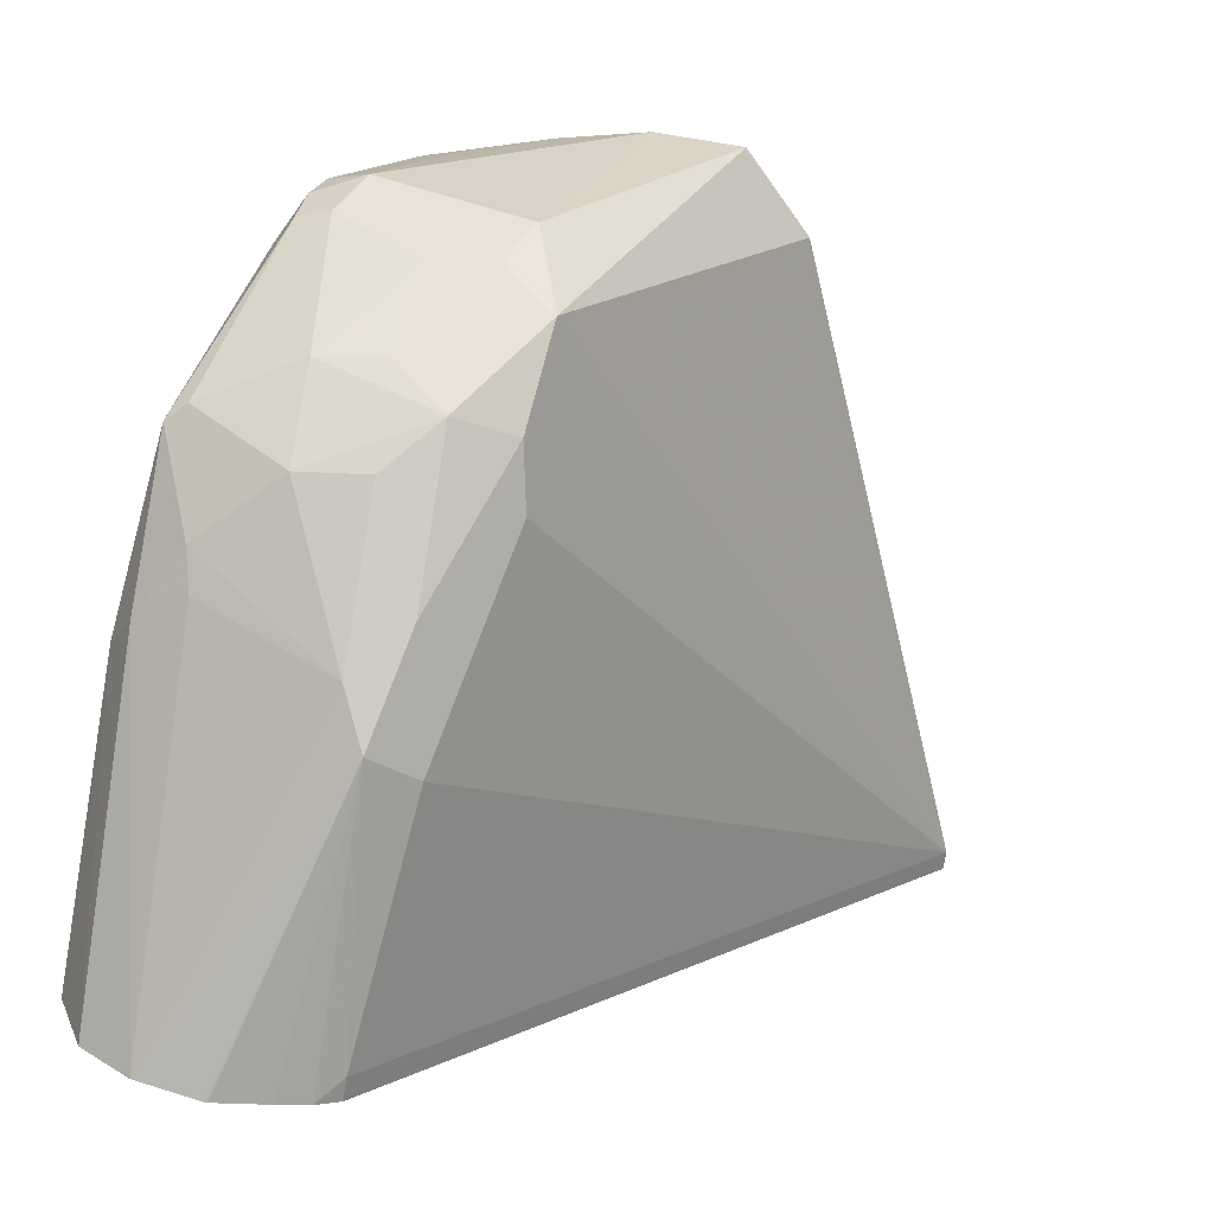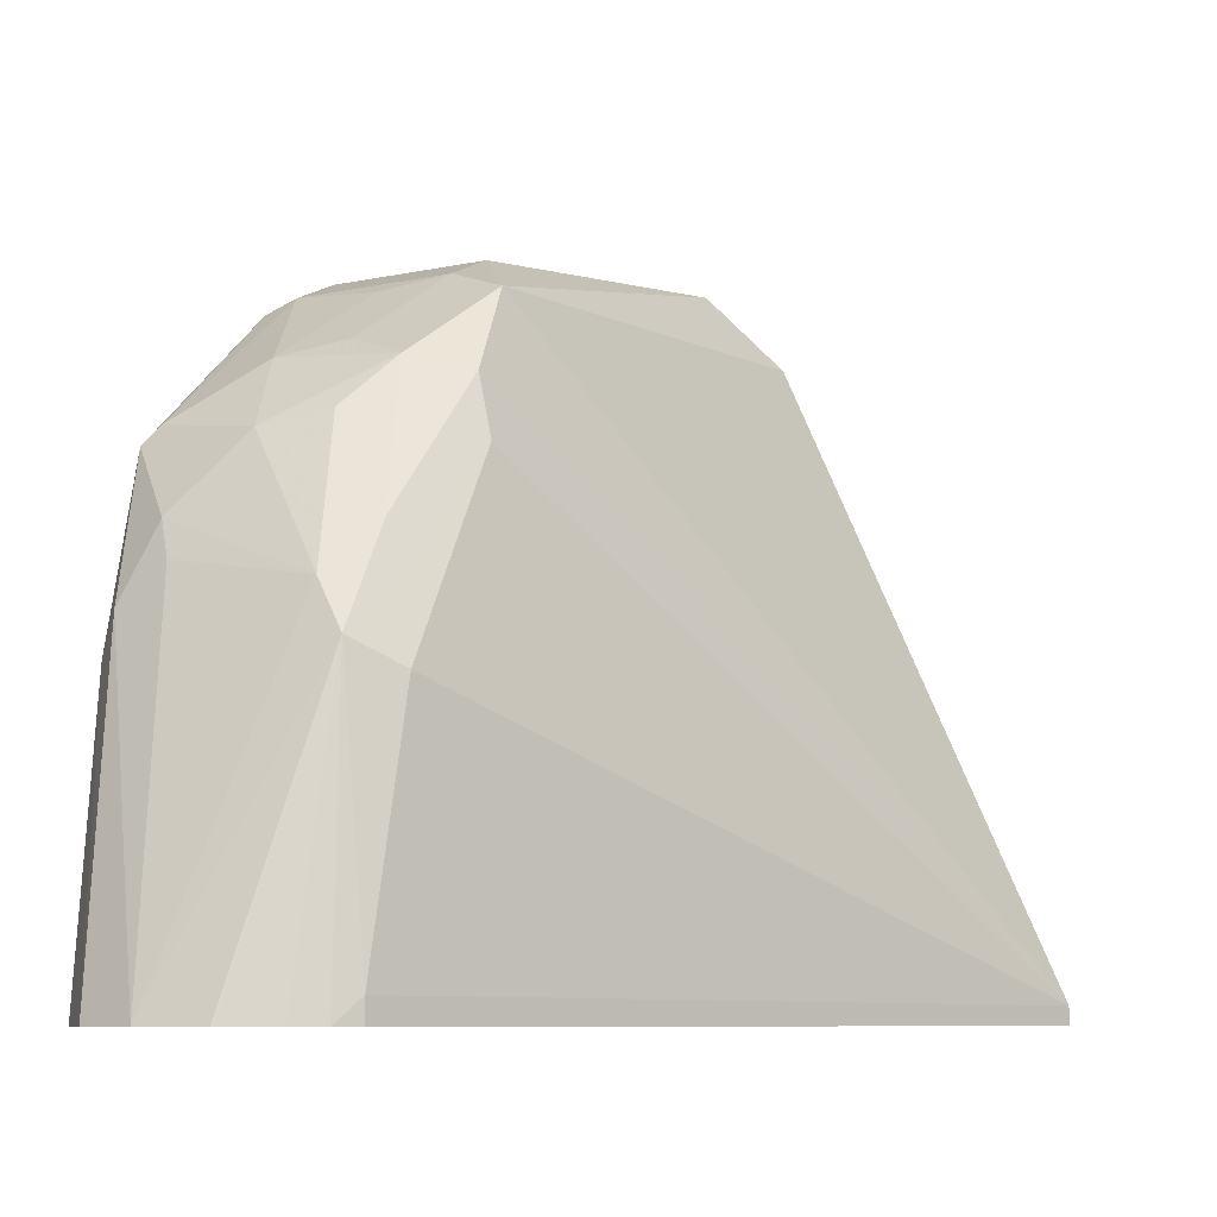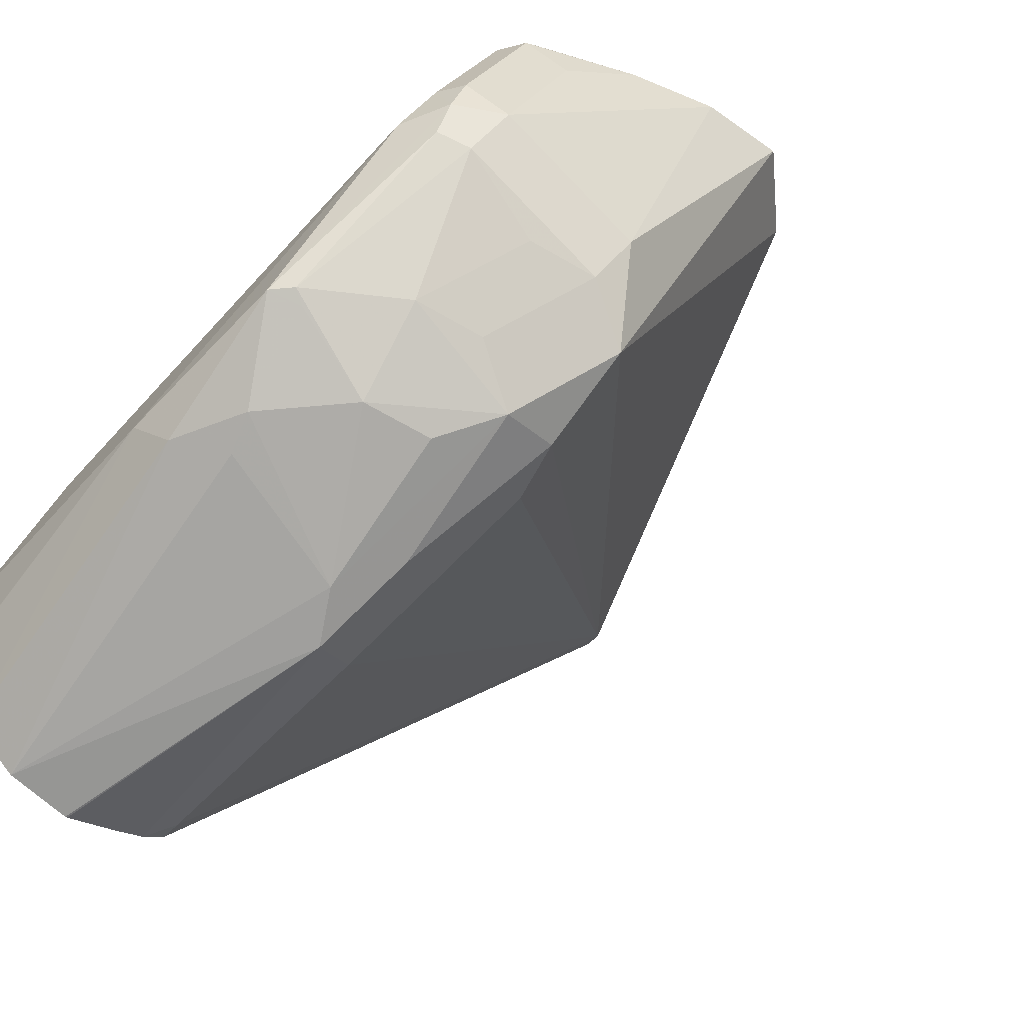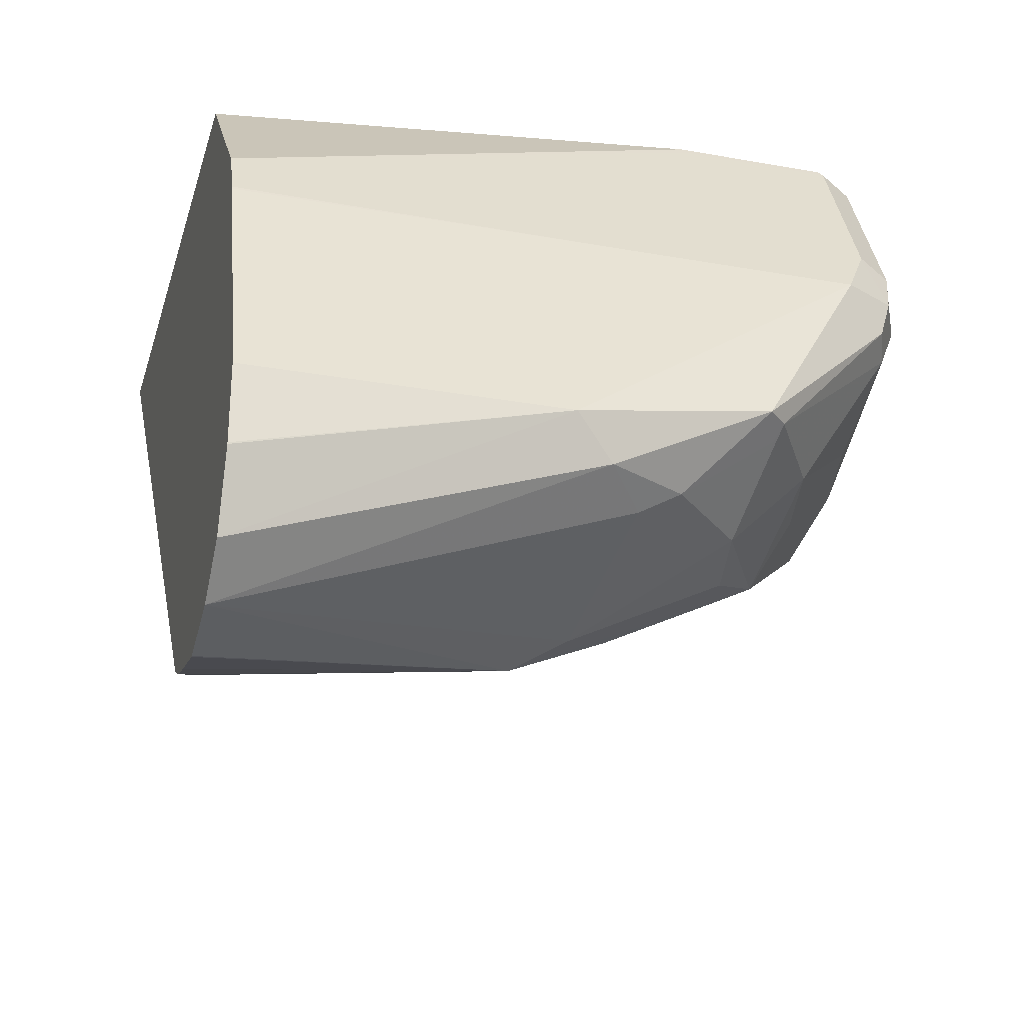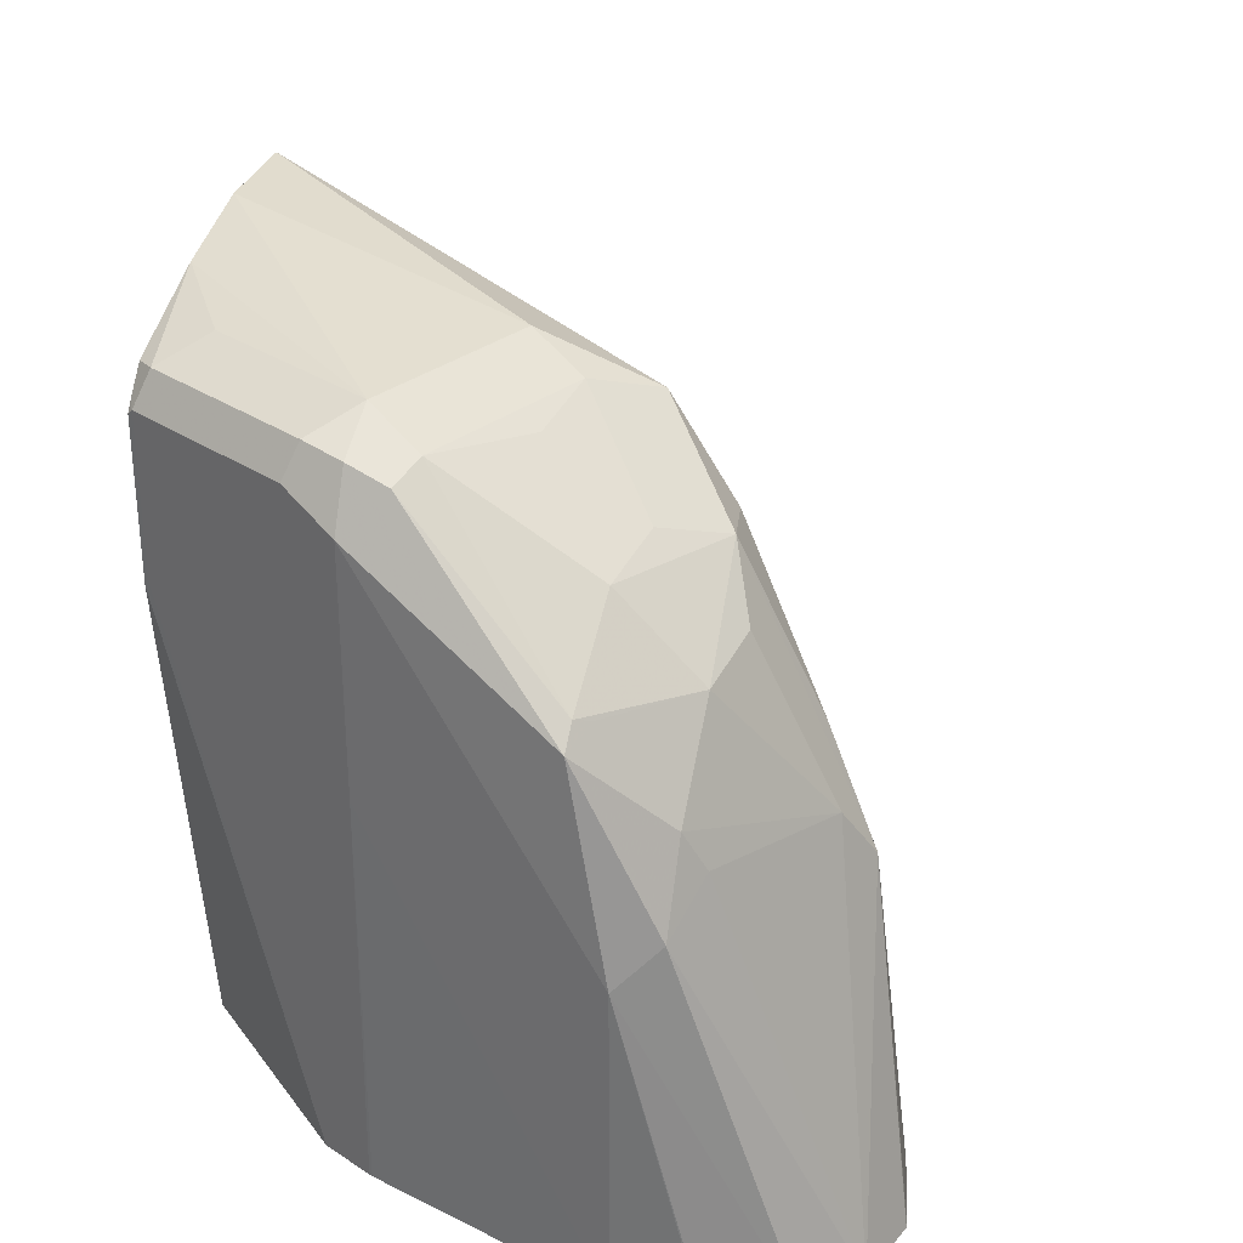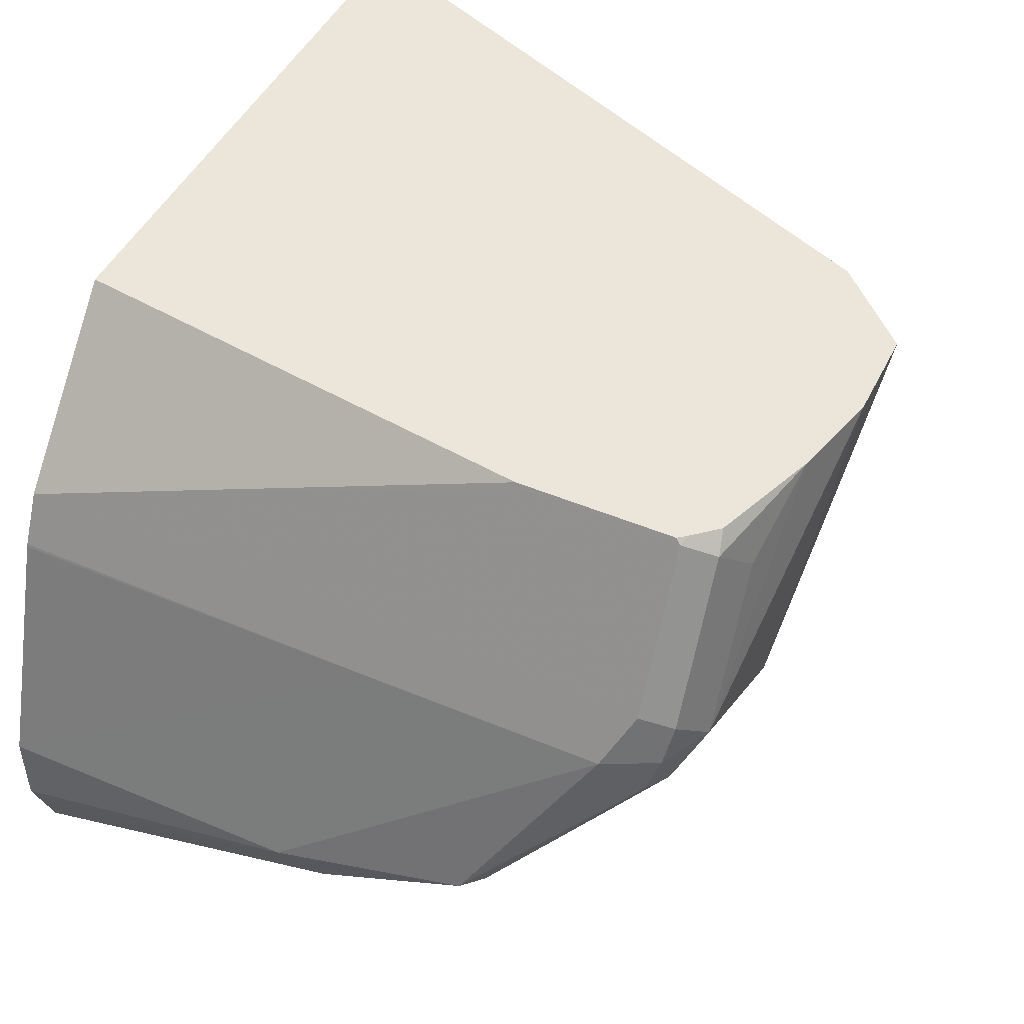
<metadata>
{"format":"obj","ext":"obj","renderer":"f3d","projection":"perspective","resolution":1024,"background":"white","views":[{"elev":-68.5,"azim":-9.4,"up":"+Y"},{"elev":-8.3,"azim":4.1,"up":"+Z"},{"elev":-46.7,"azim":-38.8,"up":"+Y"},{"elev":-27.1,"azim":-105.5,"up":"+Y"},{"elev":31.4,"azim":-73.5,"up":"+Z"},{"elev":47.1,"azim":-64.5,"up":"+Y"}]}
</metadata>
<code>
v -0.01077 -0.105 0.6667
v 0.005369 -0.105 0.6505
v -0.03445 -0.105 0.6667
v -0.05976 -0.1793 0.6575
v -0.05311 -0.2059 0.6442
v 0.009153 -0.105 0.6467
v -0.05795 -0.105 0.6611
v -0.09961 -0.1594 0.6575
v -0.1063 -0.1727 0.6509
v -0.06641 -0.1926 0.6509
v -0.07304 -0.2258 0.6243
v -0.05645 -0.2225 0.621
v 0.0789 -0.105 0.4836
v -0.08507 -0.105 0.6514
v -0.08965 -0.1096 0.6525
v -0.07968 -0.1196 0.6575
v -0.1096 -0.1494 0.6525
v -0.1129 -0.1594 0.6509
v -0.1145 -0.1694 0.6475
v -0.1295 -0.2092 0.6127
v -0.1046 -0.2092 0.6276
v -0.08467 -0.1893 0.6475
v -0.08633 -0.2125 0.6309
v -0.1046 -0.2291 0.6077
v -0.08633 -0.2324 0.611
v -0.08633 -0.2524 0.5712
v -0.07968 -0.259 0.5579
v -0.07304 -0.2457 0.5844
v -0.05311 -0.2258 0.6044
v -0.06972 -0.2491 0.5679
v 0.0789 -0.105 0.4786
v -0.06641 -0.2524 0.5513
v -0.07304 -0.2657 0.4848
v -0.09046 -0.105 0.6453
v -0.09298 -0.1063 0.6442
v -0.1129 -0.1461 0.6442
v -0.1195 -0.1594 0.6376
v -0.1345 -0.2092 0.6077
v -0.1262 -0.2125 0.611
v -0.1245 -0.2291 0.5878
v -0.122 -0.2341 0.5778
v -0.1191 -0.2688 0.4786
v -0.08774 -0.2709 0.4786
v -0.0793 -0.2688 0.4786
v -0.1022 -0.2738 0.4786
v -0.1016 -0.2738 0.4786
v -0.07304 -0.2657 0.4786
v -0.07438 -0.105 0.4786
v -0.09234 -0.105 0.643
v -0.09298 -0.1063 0.6044
v -0.1129 -0.1461 0.4786
v -0.1195 -0.1594 0.5778
v -0.1395 -0.2192 0.5579
v -0.1345 -0.2291 0.5679
v -0.1321 -0.2586 0.4786
v -0.09234 -0.105 0.6031
v -0.1191 -0.1586 0.4786
v -0.1395 -0.2192 0.4786
v -0.1194 -0.1594 0.4786
v -0.1393 -0.2391 0.4786
v -0.1393 -0.2395 0.4786
f 27 42 45
f 27 45 46
f 27 46 43
f 29 30 32
f 31 55 61
f 31 44 43
f 31 43 46
f 31 46 45
f 31 45 42
f 31 42 55
f 31 47 44
f 27 32 30
f 24 26 25
f 27 44 33
f 27 43 44
f 26 42 27
f 26 41 42
f 26 40 41
f 24 40 26
f 24 39 40
f 21 23 22
f 20 24 21
f 20 39 24
f 20 38 39
f 31 61 60
f 19 38 20
f 27 33 32
f 53 60 61
f 37 52 58
f 31 58 59
f 18 38 19
f 53 58 60
f 52 59 58
f 52 57 59
f 51 57 52
f 50 56 51
f 48 51 56
f 42 54 55
f 41 54 42
f 40 54 41
f 38 40 39
f 38 54 40
f 31 60 58
f 38 53 54
f 37 58 53
f 36 52 37
f 36 51 52
f 35 51 36
f 35 50 51
f 35 56 50
f 35 49 56
f 34 49 35
f 33 44 47
f 31 51 48
f 31 57 51
f 31 59 57
f 37 53 38
f 18 37 38
f 8 15 17
f 17 36 18
f 7 14 15
f 5 13 6
f 5 12 13
f 5 11 12
f 5 23 11
f 5 10 23
f 4 10 5
f 4 9 10
f 4 8 9
f 3 8 4
f 3 7 8
f 2 5 6
f 7 15 16
f 1 5 2
f 1 3 4
f 1 7 3
f 1 14 7
f 1 34 14
f 1 49 34
f 1 56 49
f 1 48 56
f 1 31 48
f 1 13 31
f 1 6 13
f 1 2 6
f 53 61 55
f 1 4 5
f 18 36 37
f 7 16 8
f 8 17 18
f 15 36 17
f 15 35 36
f 15 34 35
f 14 34 15
f 13 47 31
f 13 33 47
f 13 32 33
f 13 29 32
f 12 30 29
f 12 27 30
f 12 28 27
f 12 29 13
f 8 16 15
f 11 28 12
f 11 26 27
f 11 25 26
f 11 24 25
f 11 21 24
f 11 23 21
f 10 22 23
f 9 22 10
f 9 21 22
f 9 20 21
f 9 19 20
f 8 19 9
f 8 18 19
f 11 27 28
f 53 55 54

</code>
